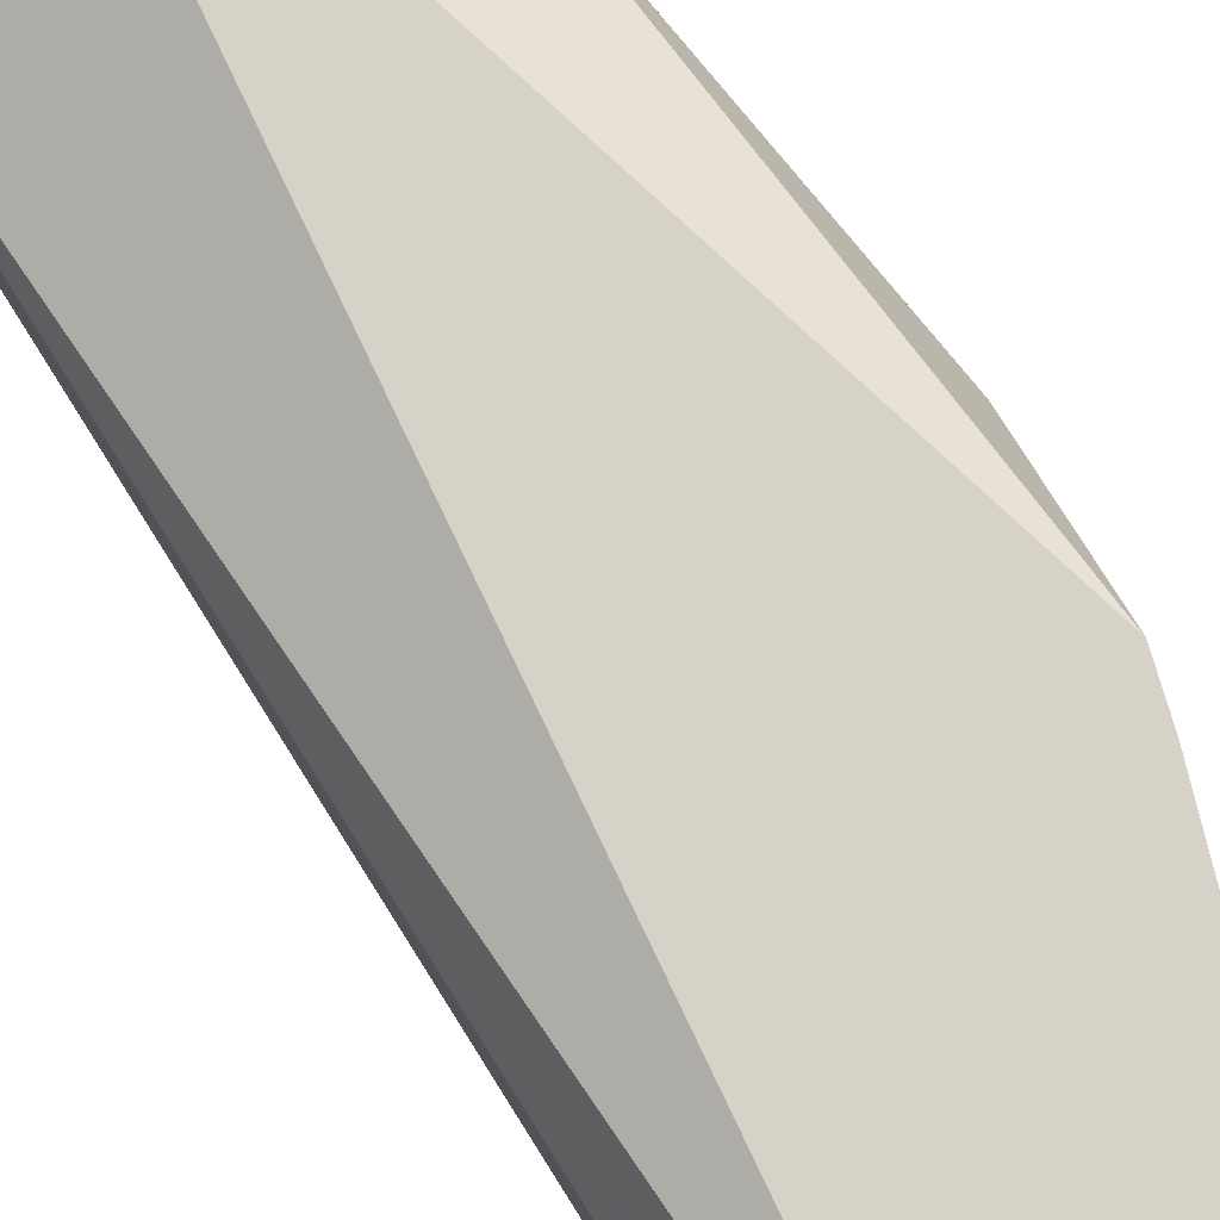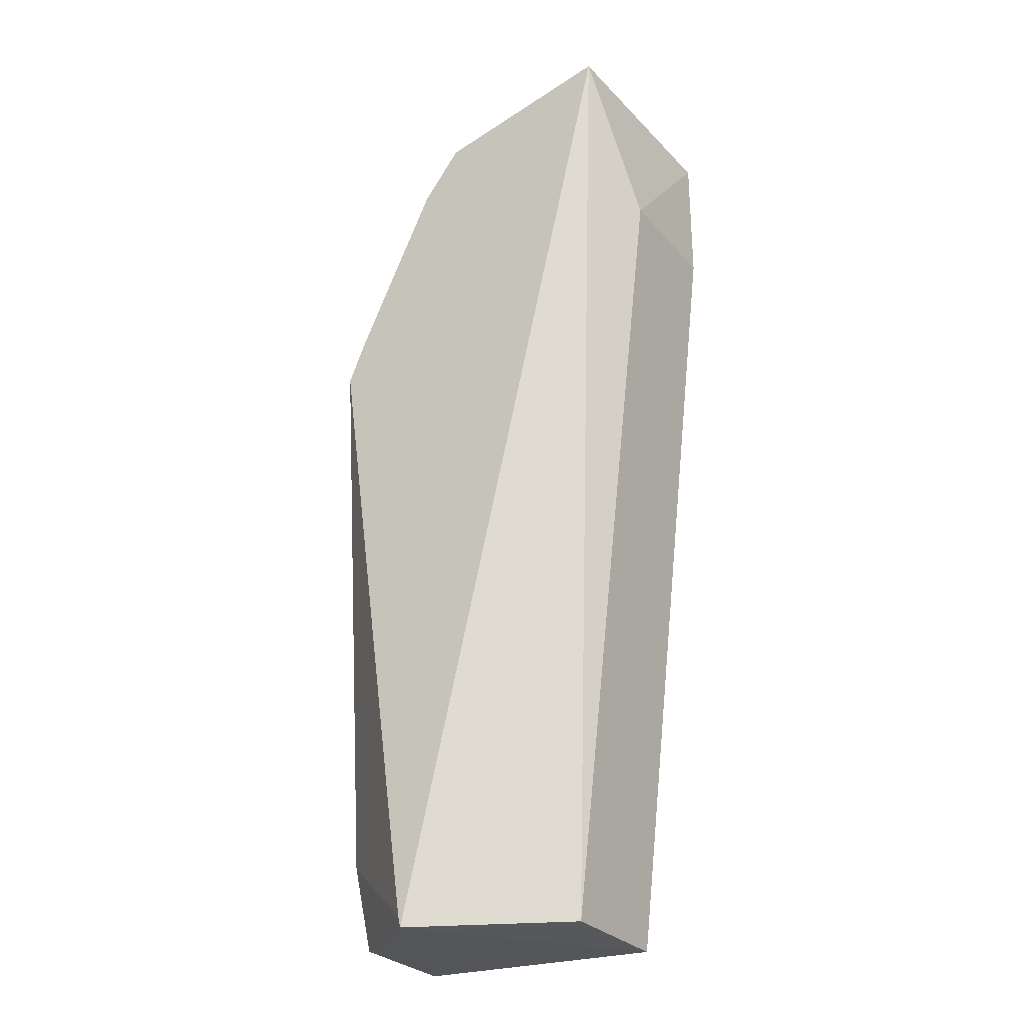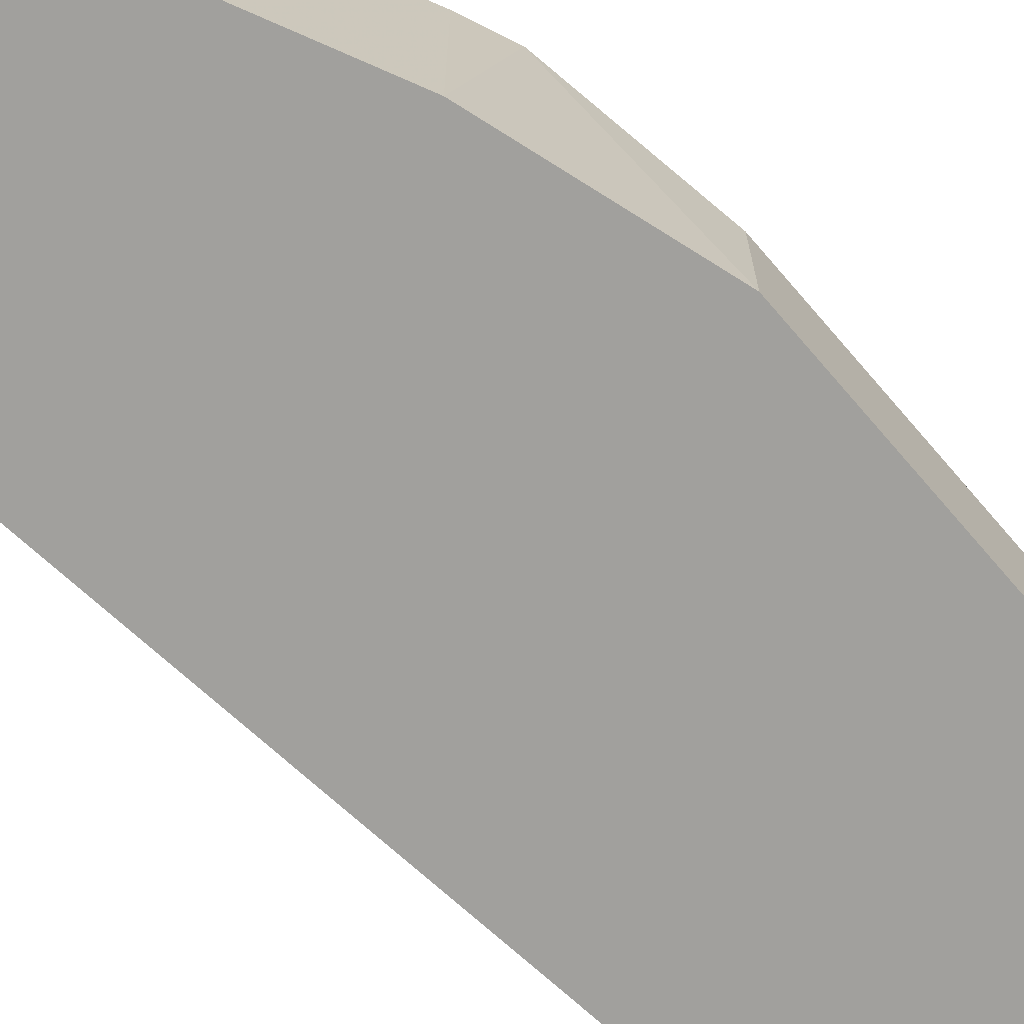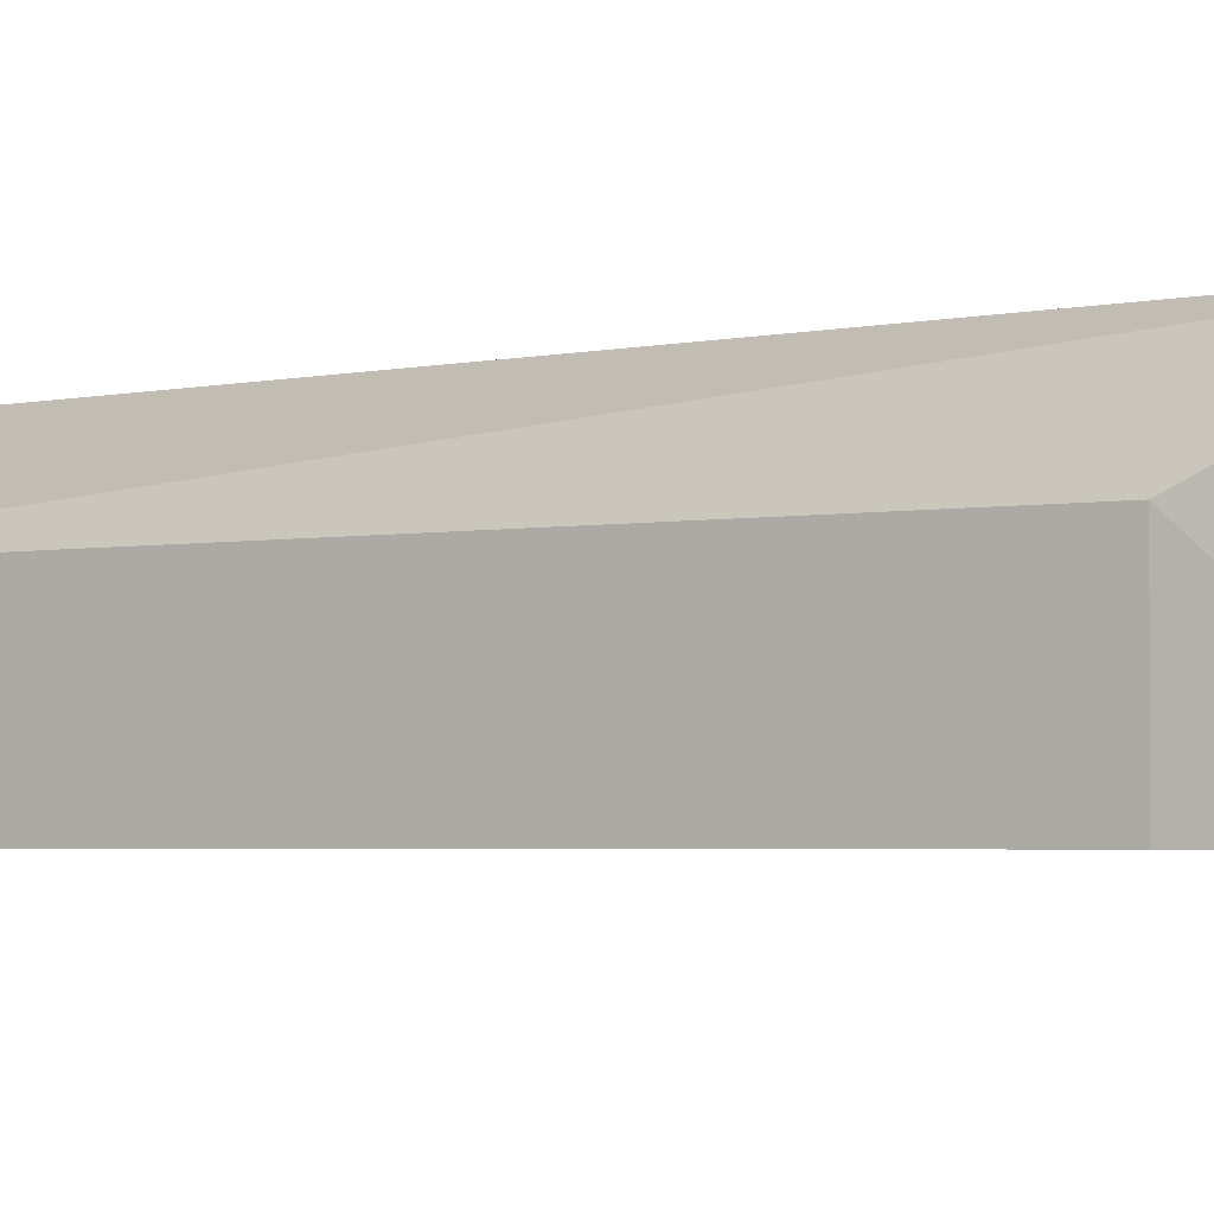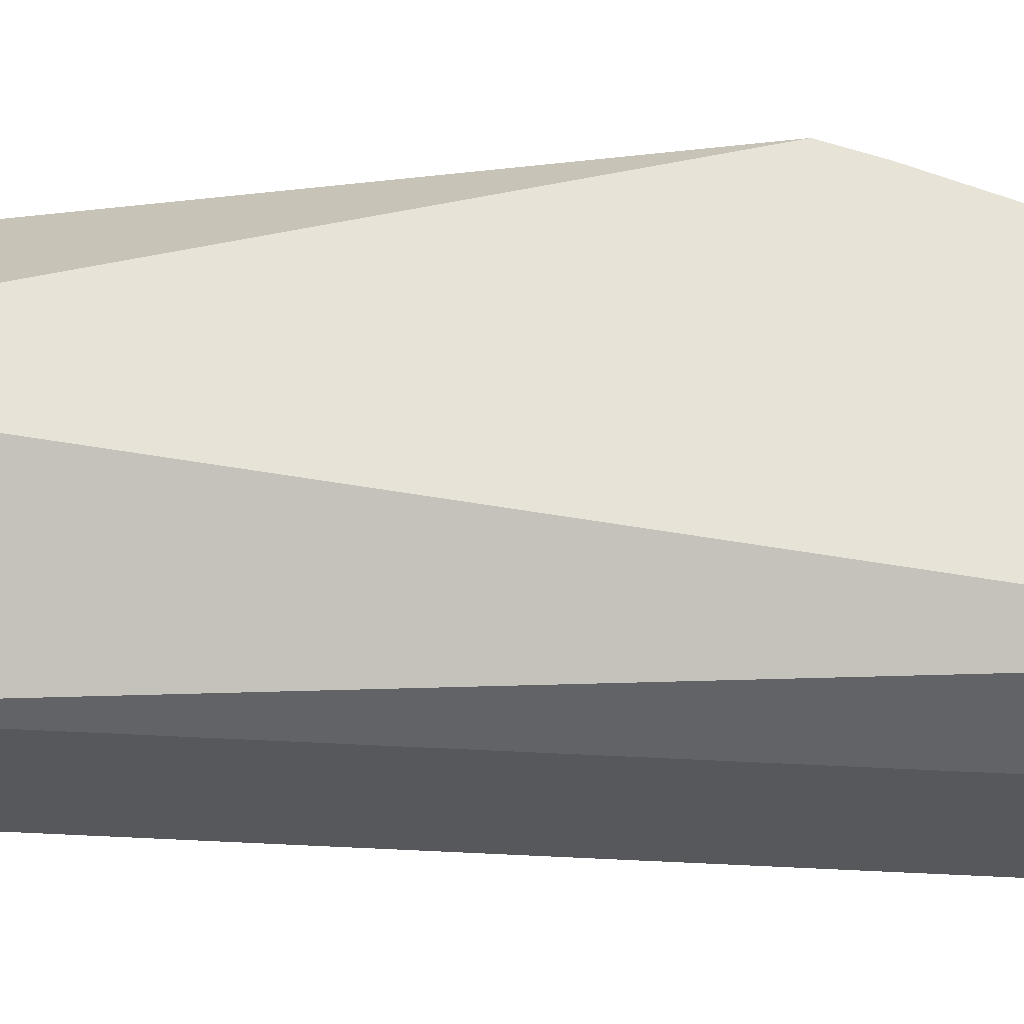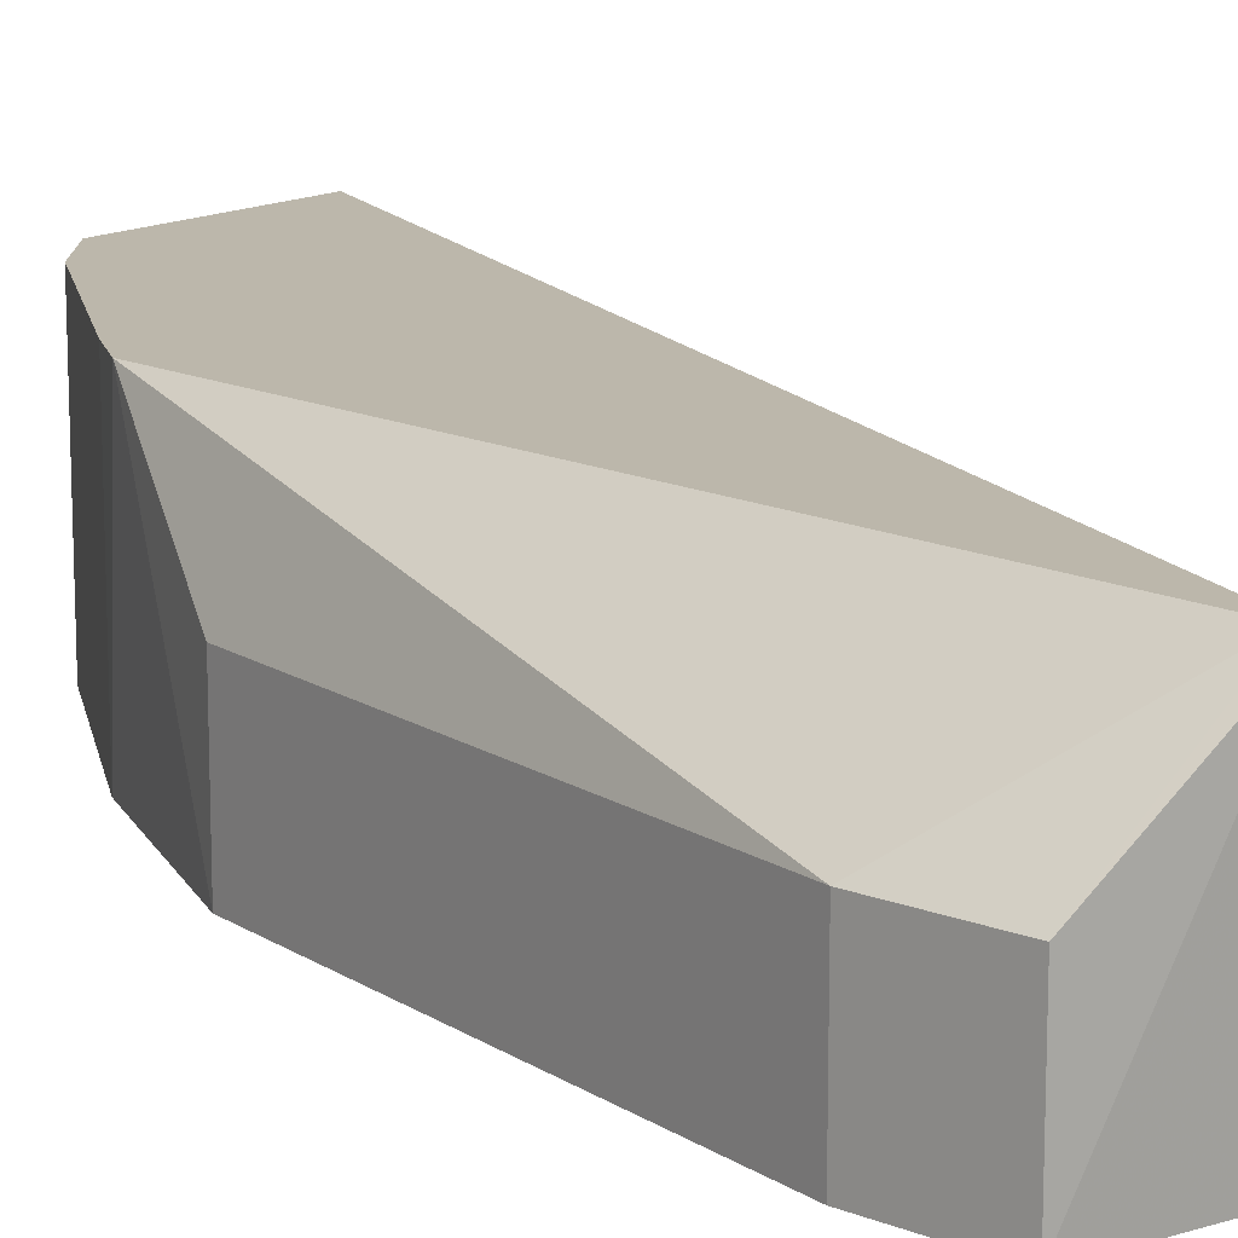
<metadata>
{"format":"obj","ext":"obj","renderer":"f3d","projection":"perspective","resolution":1024,"background":"white","views":[{"elev":78.5,"azim":141.1,"up":"+Z"},{"elev":-28.3,"azim":32.3,"up":"+Y"},{"elev":-71.6,"azim":-139.1,"up":"+Z"},{"elev":-2.9,"azim":117.1,"up":"+Z"},{"elev":61.8,"azim":86.1,"up":"+Z"},{"elev":14.5,"azim":-36.2,"up":"+Z"}]}
</metadata>
<code>
v -0.16 -0.1931 -0.2516
v -0.16 -0.1931 -0.2806
v -0.139 -0.01458 -0.2806
v -0.1426 0.02079 -0.2333
v -0.2223 -0.07906 -0.2543
v -0.139 -0.01458 -0.2516
v -0.2174 -0.1908 -0.2543
v -0.2223 -0.07906 -0.2806
v -0.139 0.01693 -0.2806
v -0.1938 -0.1937 -0.2333
v -0.2221 -0.1706 -0.2543
v -0.2174 -0.1908 -0.2806
v -0.1831 0.01054 -0.2806
v -0.2145 -0.0496 -0.2333
v -0.2221 -0.1706 -0.2806
v -0.1944 -0.1913 -0.2333
v -0.1831 0.01054 -0.2333
v -0.2108 -0.04063 -0.2806
v -0.1921 -0.00114 -0.2806
v -0.2108 -0.04063 -0.2333
v -0.1921 -0.00114 -0.2333
f 1 2 3
f 6 1 3
f 6 4 1
f 8 3 2
f 9 6 3
f 9 4 6
f 9 3 8
f 10 2 1
f 10 1 4
f 11 5 8
f 12 8 2
f 12 7 11
f 12 10 7
f 12 2 10
f 13 9 8
f 13 4 9
f 14 5 11
f 14 8 5
f 15 12 11
f 15 11 8
f 15 8 12
f 16 14 11
f 16 10 4
f 16 4 14
f 16 11 7
f 16 7 10
f 17 4 13
f 18 13 8
f 18 8 14
f 19 13 18
f 20 18 14
f 20 14 4
f 21 19 18
f 21 18 20
f 21 17 13
f 21 13 19
f 21 20 4
f 21 4 17

</code>
